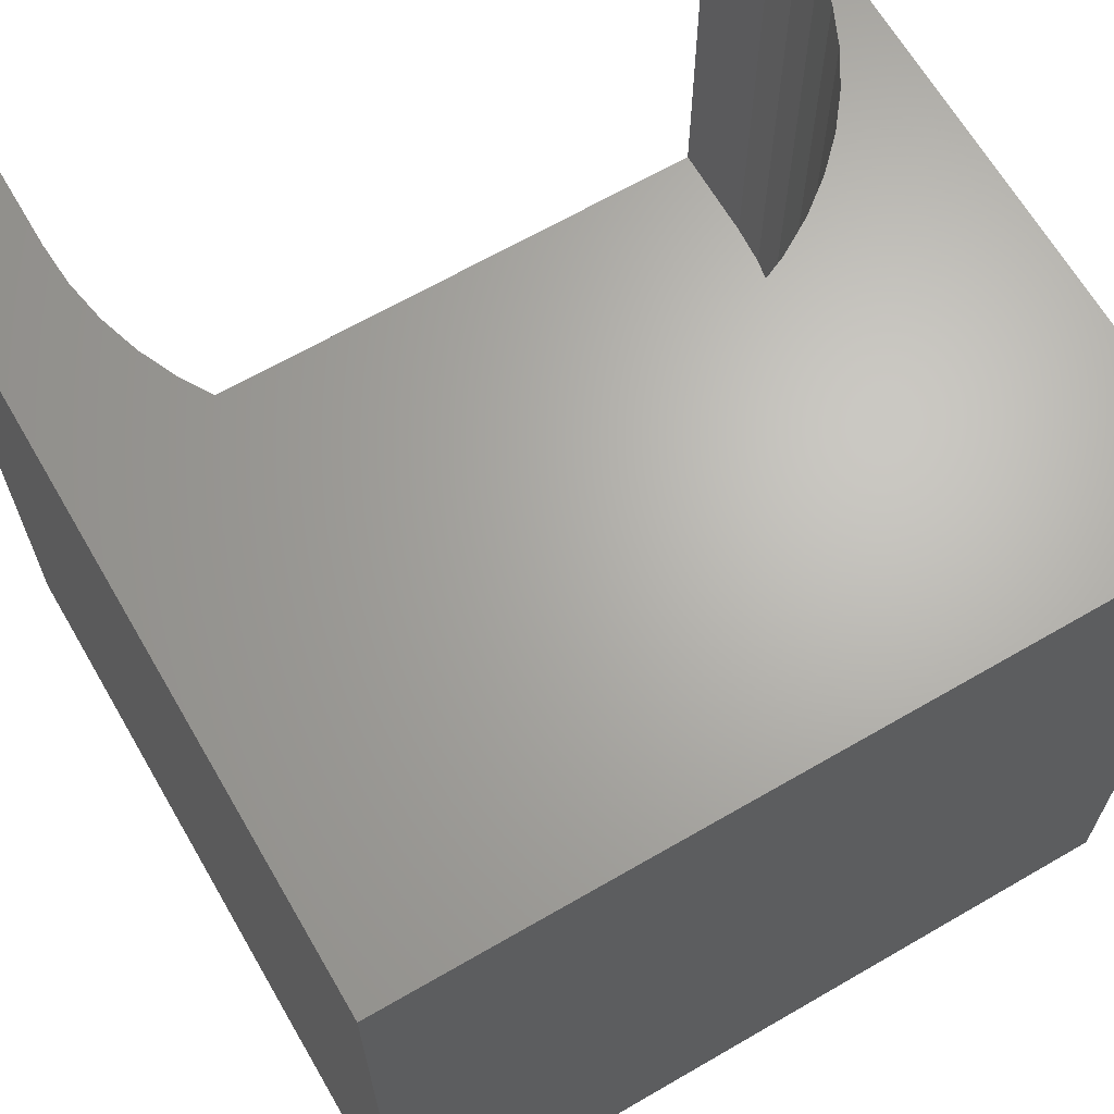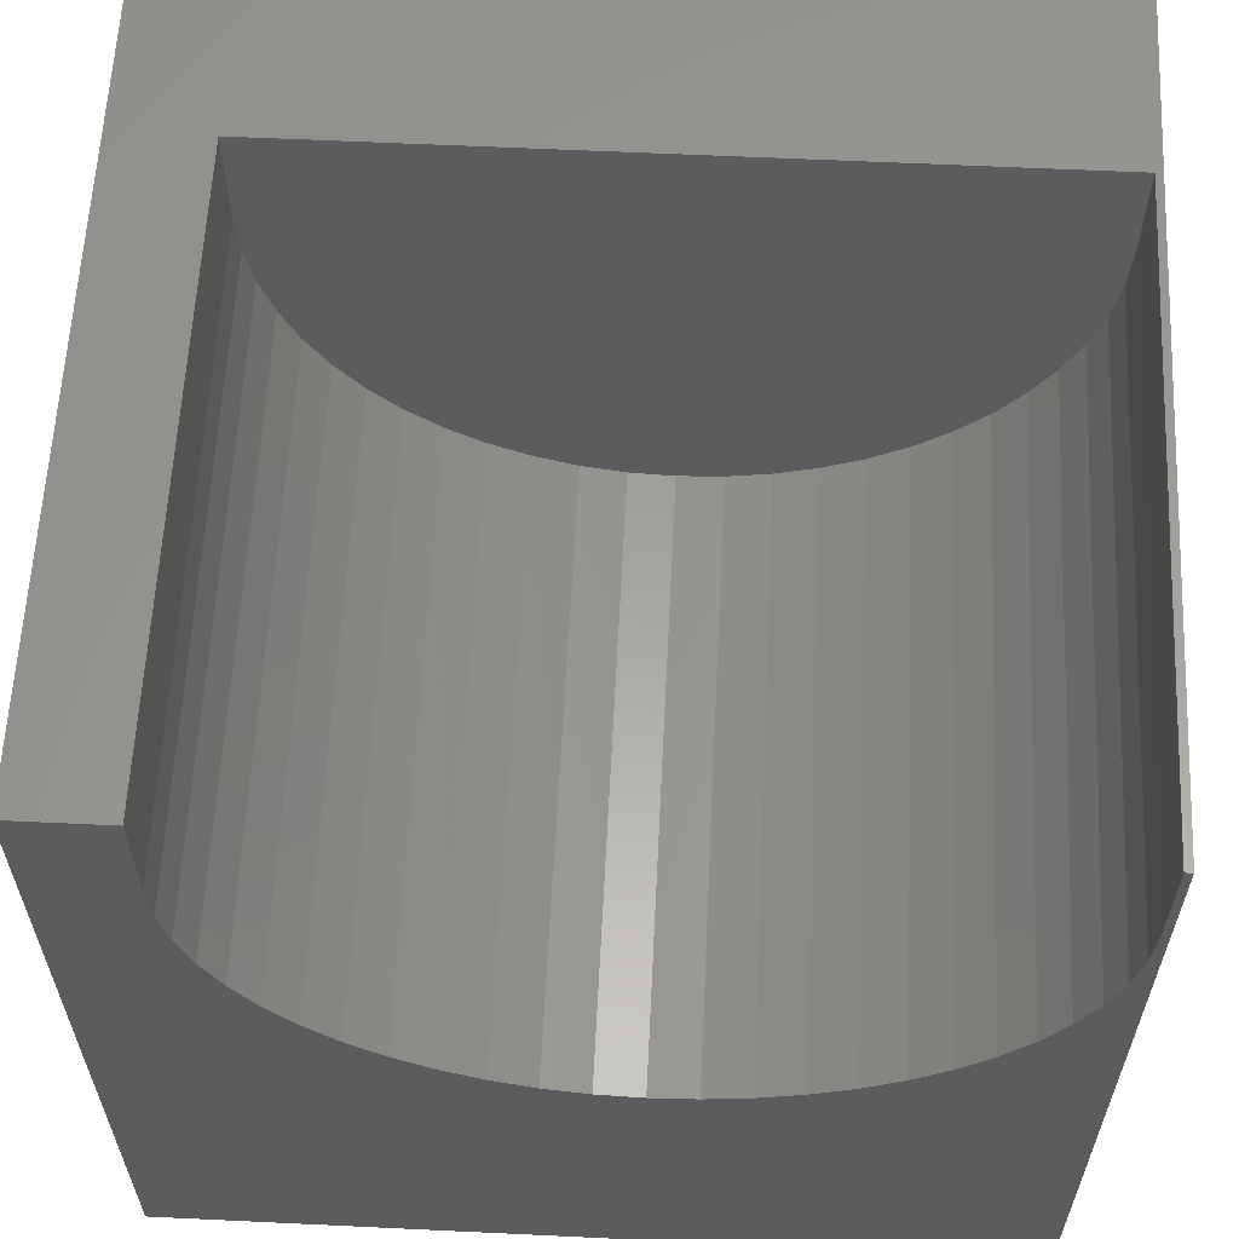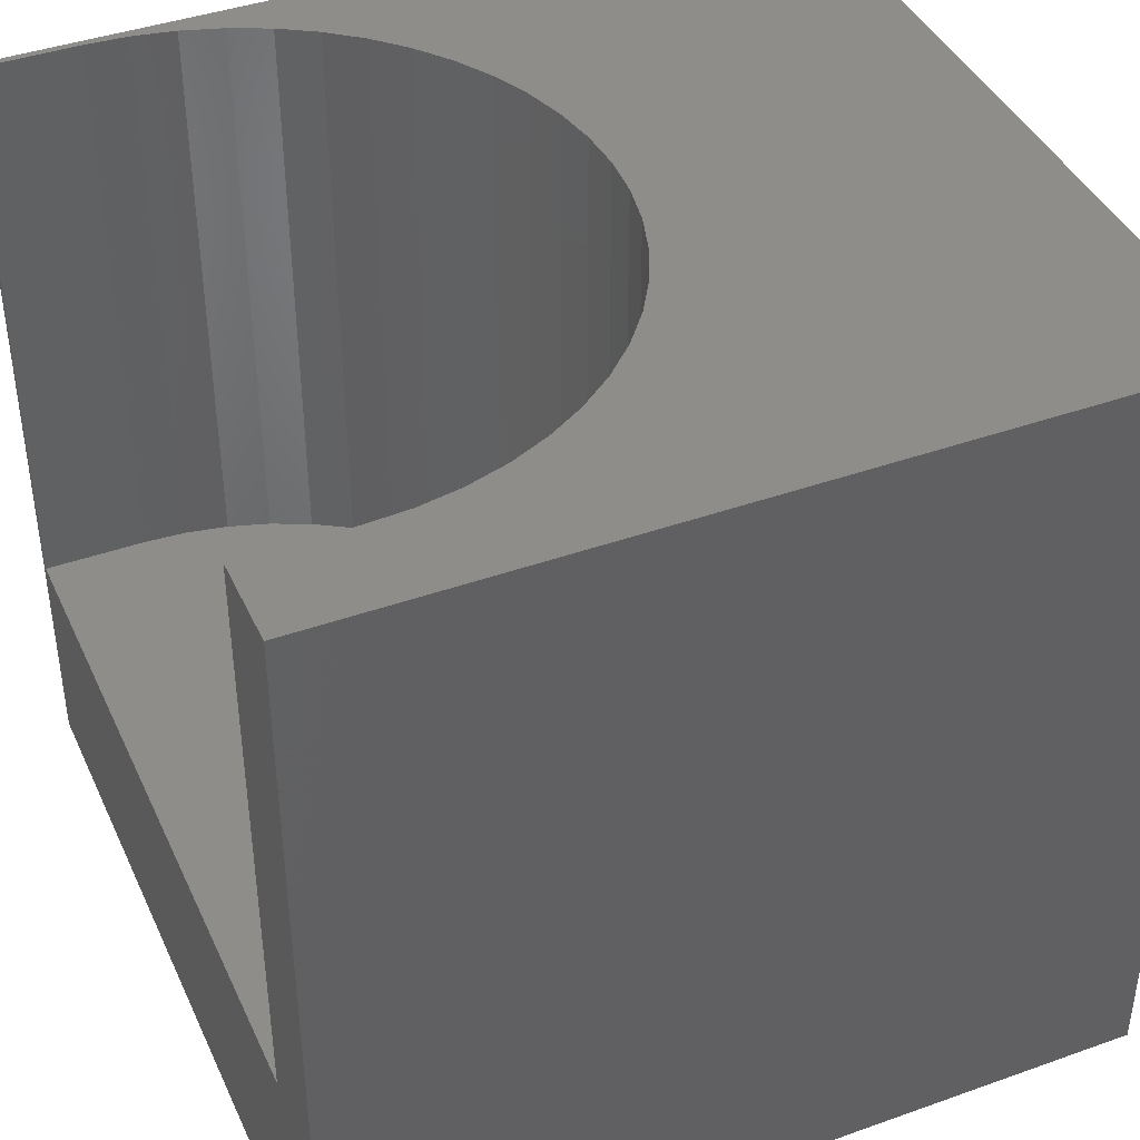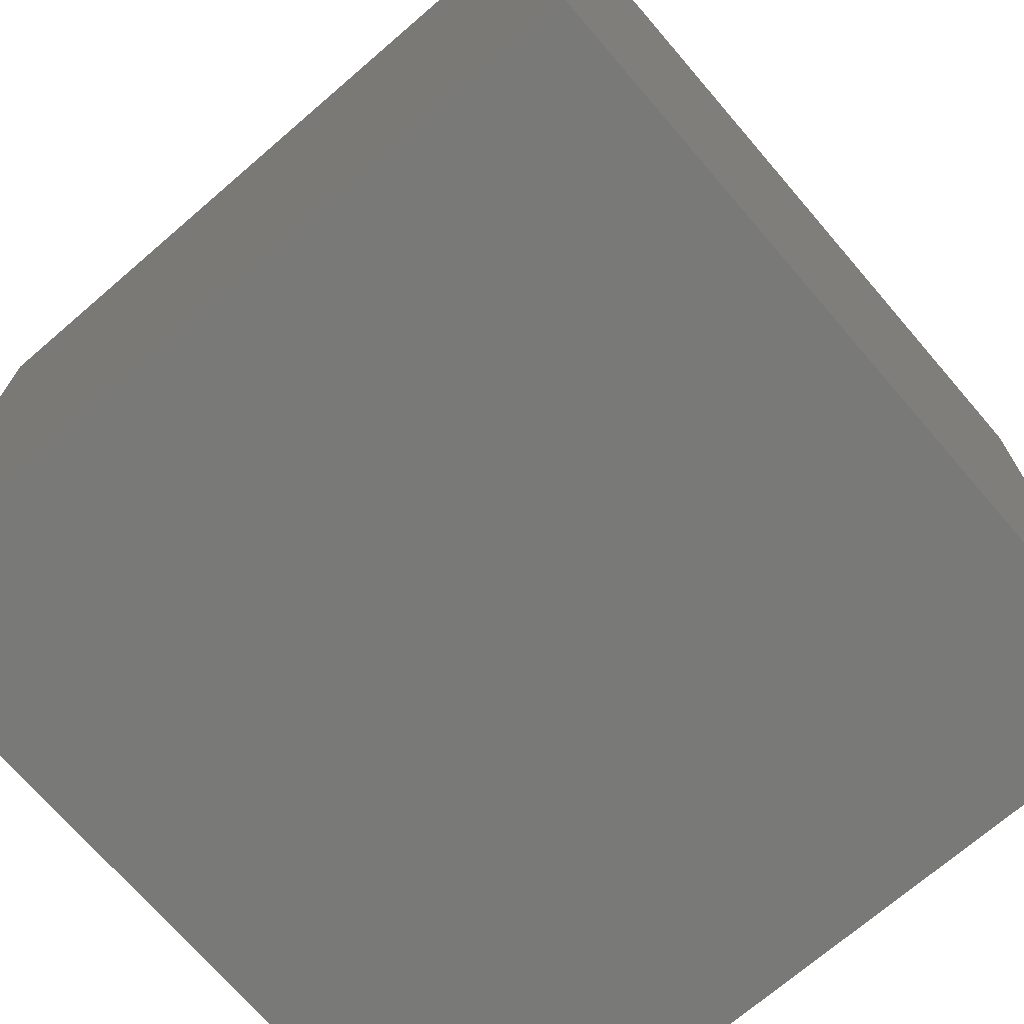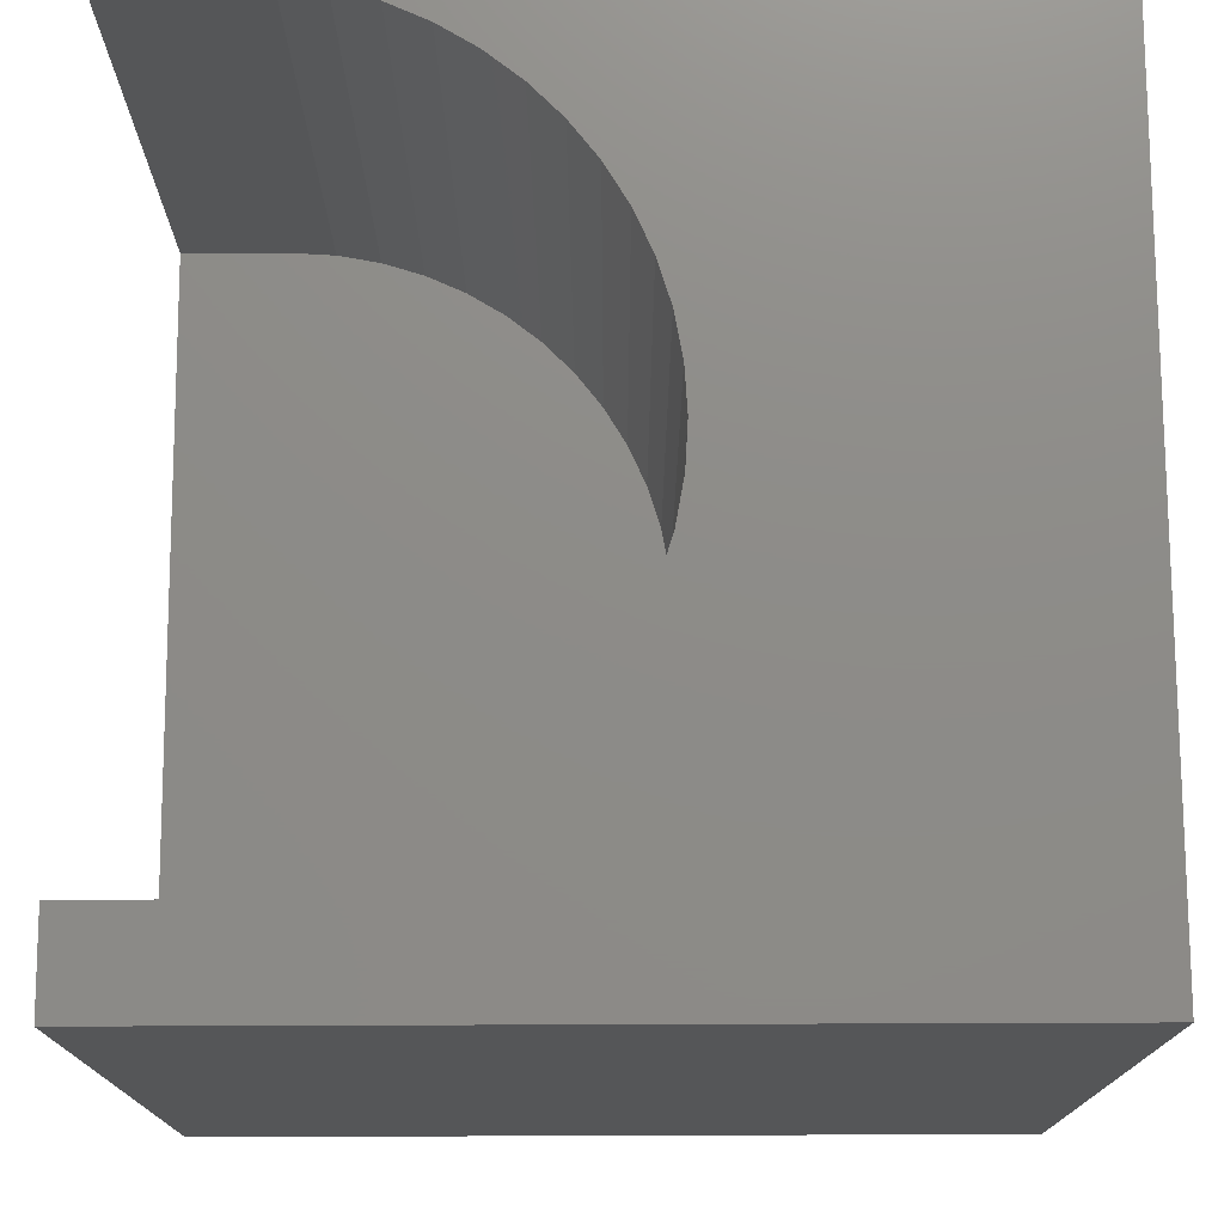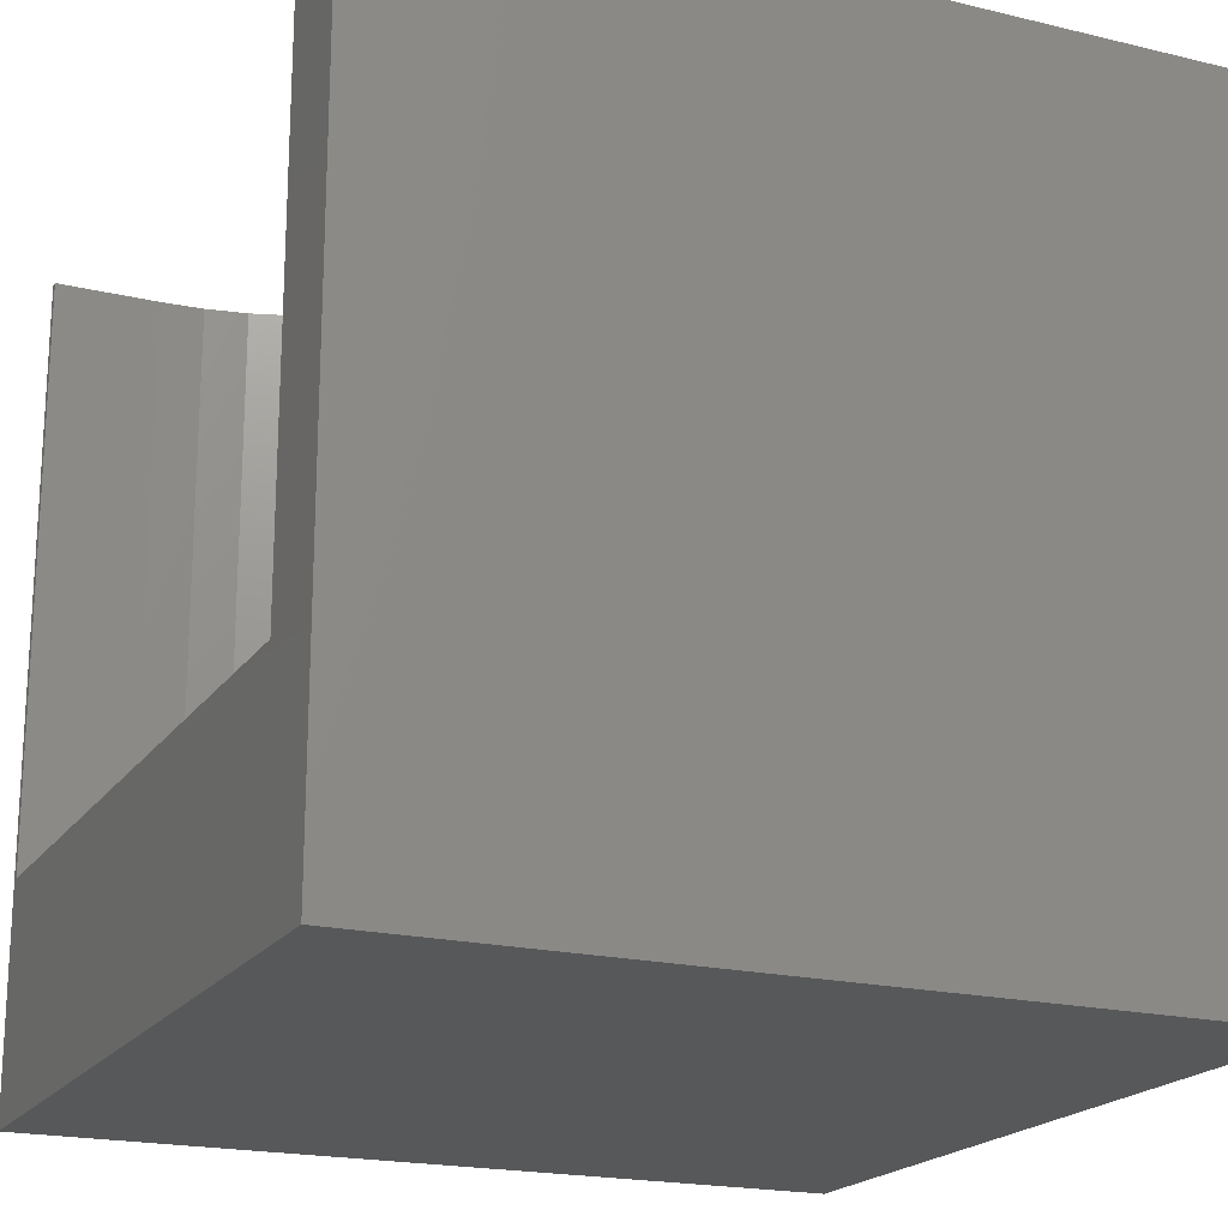
<metadata>
{"format":"stl","ext":"stl","renderer":"f3d","projection":"perspective","resolution":1024,"background":"white","views":[{"elev":66.0,"azim":-30.2,"up":"+Z"},{"elev":60.5,"azim":2.8,"up":"+Y"},{"elev":41.5,"azim":-113.3,"up":"+Z"},{"elev":-71.6,"azim":-49.3,"up":"+Z"},{"elev":75.2,"azim":-90.2,"up":"+Z"},{"elev":-19.6,"azim":-114.2,"up":"+Z"}]}
</metadata>
<code>
# stl→obj: 66 verts, 128 faces
v 0 10 10
v 0 10 0
v 0 0 10
v 0 0 0
v 1.103 8.714 10
v 1.103 10 10
v 9.883 8.183 10
v 9.787 7.66 10
v 10 0 10
v 1.389 7.152 10
v 1.231 7.66 10
v 9.629 7.152 10
v 9.41 6.667 10
v 9.135 6.211 10
v 9.915 8.714 10
v 10 10 10
v 9.915 10 10
v 8.807 5.793 10
v 8.431 5.416 10
v 8.012 5.088 10
v 7.557 4.813 10
v 7.071 4.595 10
v 6.563 4.436 10
v 1.135 8.183 10
v 3.947 4.595 10
v 3.461 4.813 10
v 4.455 4.436 10
v 6.04 4.34 10
v 5.509 4.308 10
v 4.978 4.34 10
v 3.006 5.088 10
v 2.587 5.416 10
v 2.211 5.793 10
v 1.883 6.211 10
v 1.608 6.667 10
v 10 10 0
v 10 0 0
v 9.915 10 2.776
v 1.103 10 2.776
v 9.915 8.714 2.776
v 1.103 8.714 2.776
v 1.135 8.183 2.776
v 1.231 7.66 2.776
v 1.389 7.152 2.776
v 1.883 6.211 2.776
v 7.557 4.813 2.776
v 1.608 6.667 2.776
v 8.012 5.088 2.776
v 8.431 5.416 2.776
v 8.807 5.793 2.776
v 9.135 6.211 2.776
v 9.41 6.667 2.776
v 9.629 7.152 2.776
v 5.509 4.308 2.776
v 4.978 4.34 2.776
v 4.455 4.436 2.776
v 9.787 7.66 2.776
v 9.883 8.183 2.776
v 2.211 5.793 2.776
v 2.587 5.416 2.776
v 3.006 5.088 2.776
v 6.04 4.34 2.776
v 6.563 4.436 2.776
v 7.071 4.595 2.776
v 3.461 4.813 2.776
v 3.947 4.595 2.776
f 1 2 3
f 3 2 4
f 5 6 1
f 7 8 9
f 10 11 3
f 8 12 9
f 9 12 13
f 9 13 14
f 7 9 15
f 15 9 16
f 15 16 17
f 14 18 9
f 9 18 19
f 9 19 20
f 20 21 9
f 9 21 22
f 9 22 23
f 3 11 1
f 1 11 24
f 1 24 5
f 25 26 3
f 25 3 27
f 23 28 9
f 9 28 29
f 9 29 3
f 3 29 30
f 3 30 27
f 26 31 3
f 3 31 32
f 3 32 33
f 33 34 3
f 3 34 35
f 3 35 10
f 36 16 37
f 37 16 9
f 2 36 4
f 4 36 37
f 17 16 38
f 38 16 36
f 38 36 39
f 39 36 2
f 39 2 6
f 6 2 1
f 37 9 4
f 4 9 3
f 38 39 40
f 40 39 41
f 41 42 40
f 40 42 43
f 40 43 44
f 45 46 47
f 47 46 44
f 46 48 44
f 44 48 49
f 44 49 50
f 50 51 44
f 44 51 52
f 44 52 53
f 54 46 55
f 55 46 56
f 53 57 44
f 44 57 58
f 44 58 40
f 45 59 46
f 46 59 60
f 46 60 61
f 54 62 46
f 46 62 63
f 46 63 64
f 61 65 46
f 46 65 66
f 46 66 56
f 38 40 17
f 17 40 15
f 41 5 24
f 41 24 42
f 42 24 11
f 42 11 43
f 43 11 10
f 43 10 44
f 44 10 35
f 44 35 47
f 47 35 34
f 47 34 45
f 45 34 33
f 45 33 59
f 59 33 32
f 59 32 60
f 60 32 31
f 60 31 61
f 61 31 26
f 61 26 65
f 65 26 25
f 65 25 66
f 66 25 27
f 66 27 56
f 56 27 30
f 56 30 55
f 55 30 29
f 55 29 54
f 54 29 28
f 54 28 62
f 62 28 23
f 62 23 63
f 63 23 22
f 63 22 64
f 64 22 21
f 64 21 46
f 46 21 20
f 46 20 48
f 48 20 19
f 48 19 49
f 49 19 18
f 49 18 50
f 50 18 14
f 50 14 51
f 51 14 13
f 51 13 52
f 52 13 12
f 52 12 53
f 53 12 8
f 53 8 57
f 57 8 7
f 57 7 58
f 58 7 15
f 58 15 40
f 41 39 5
f 5 39 6

</code>
